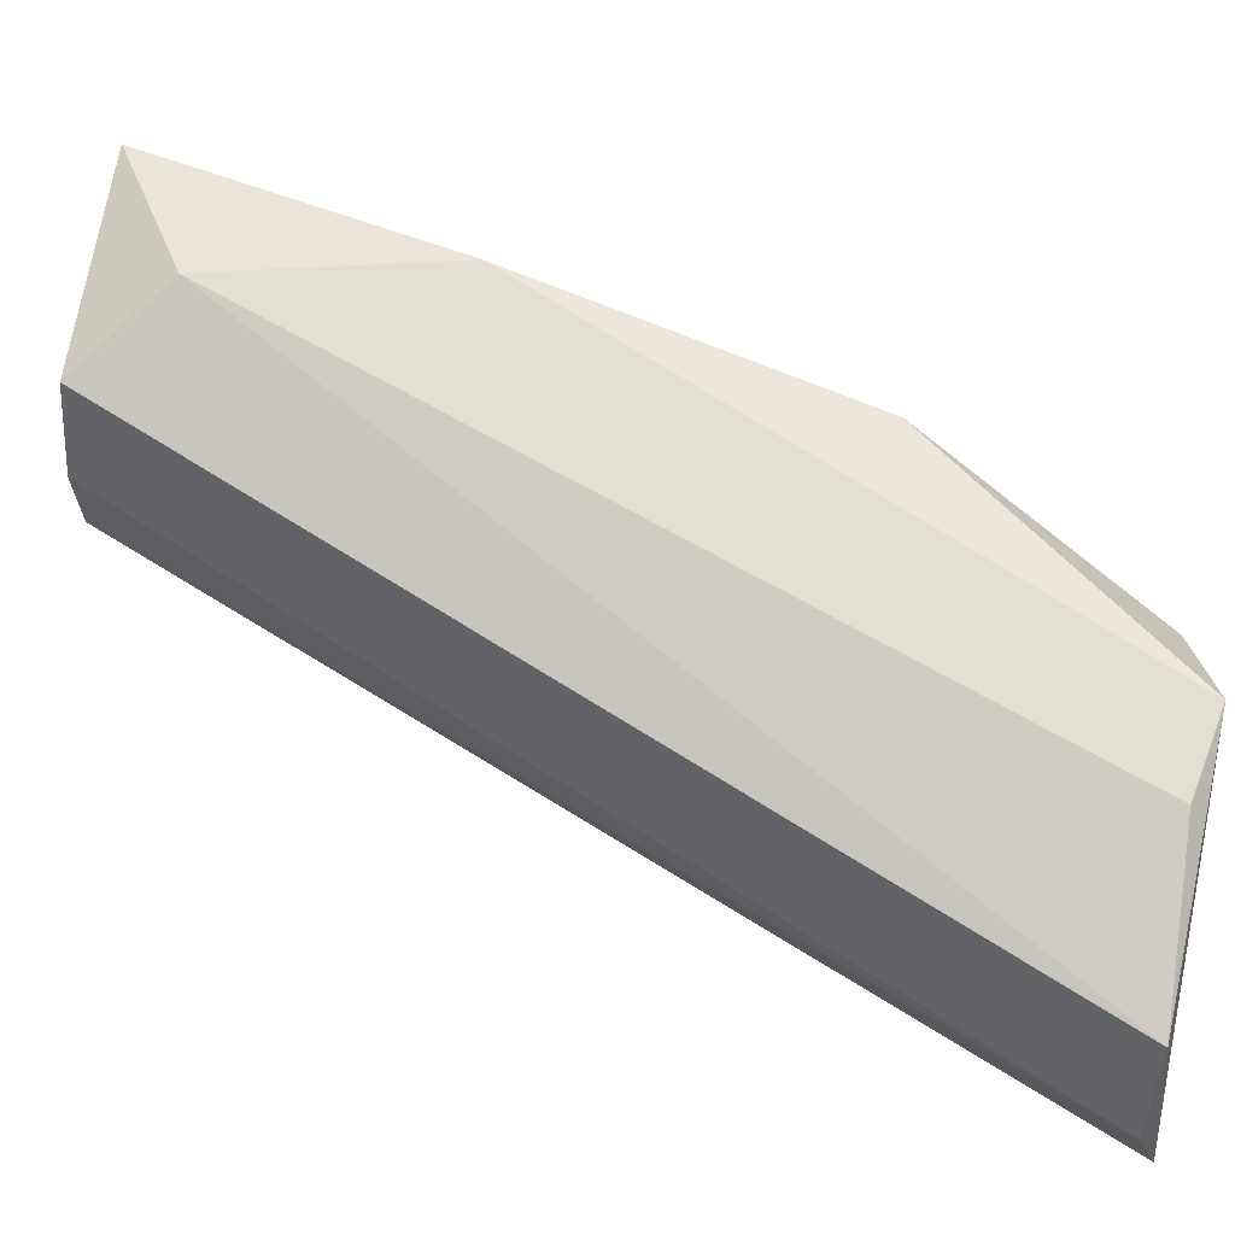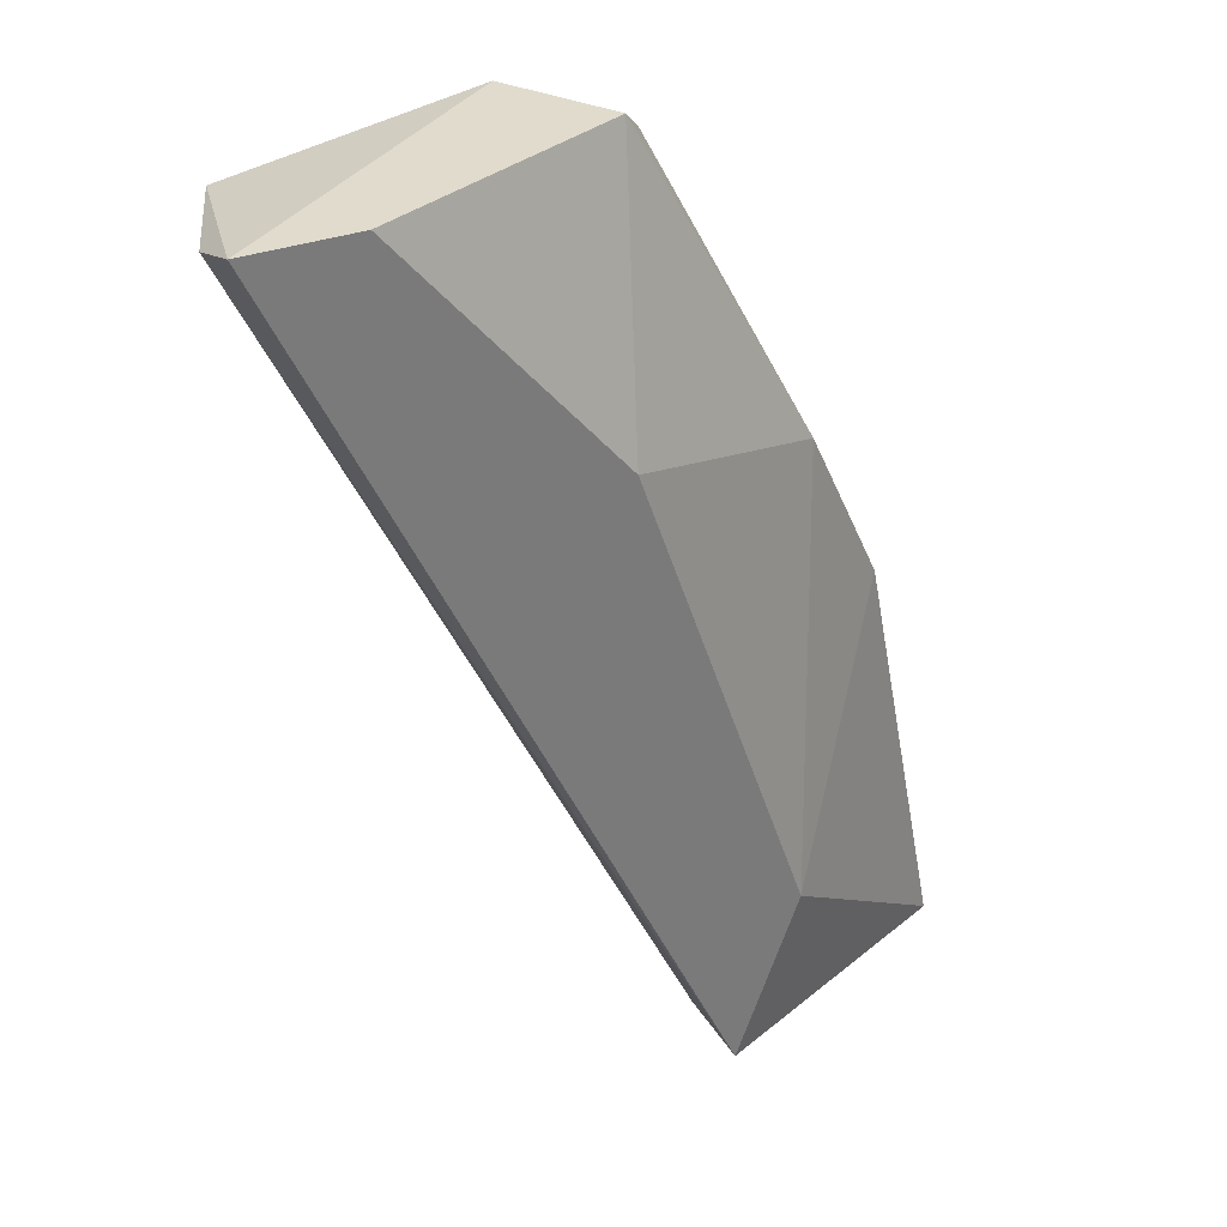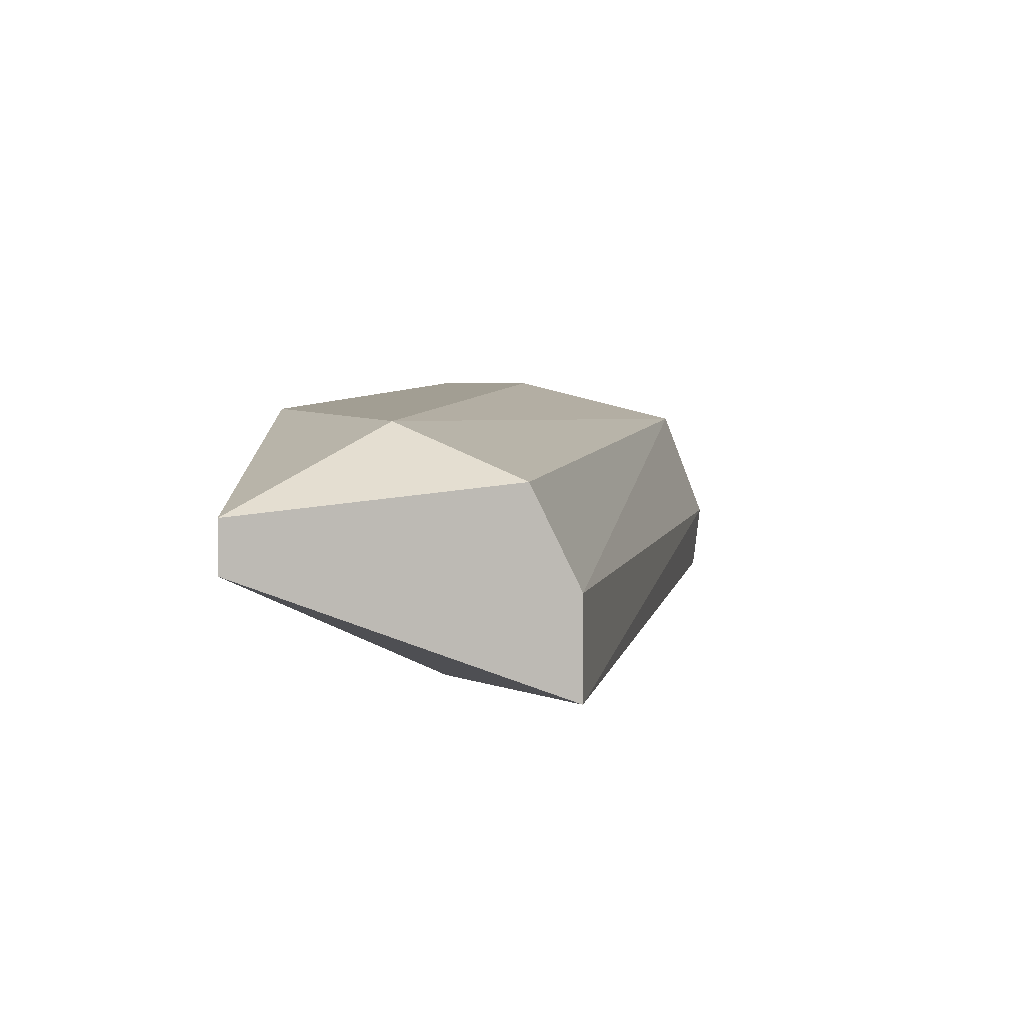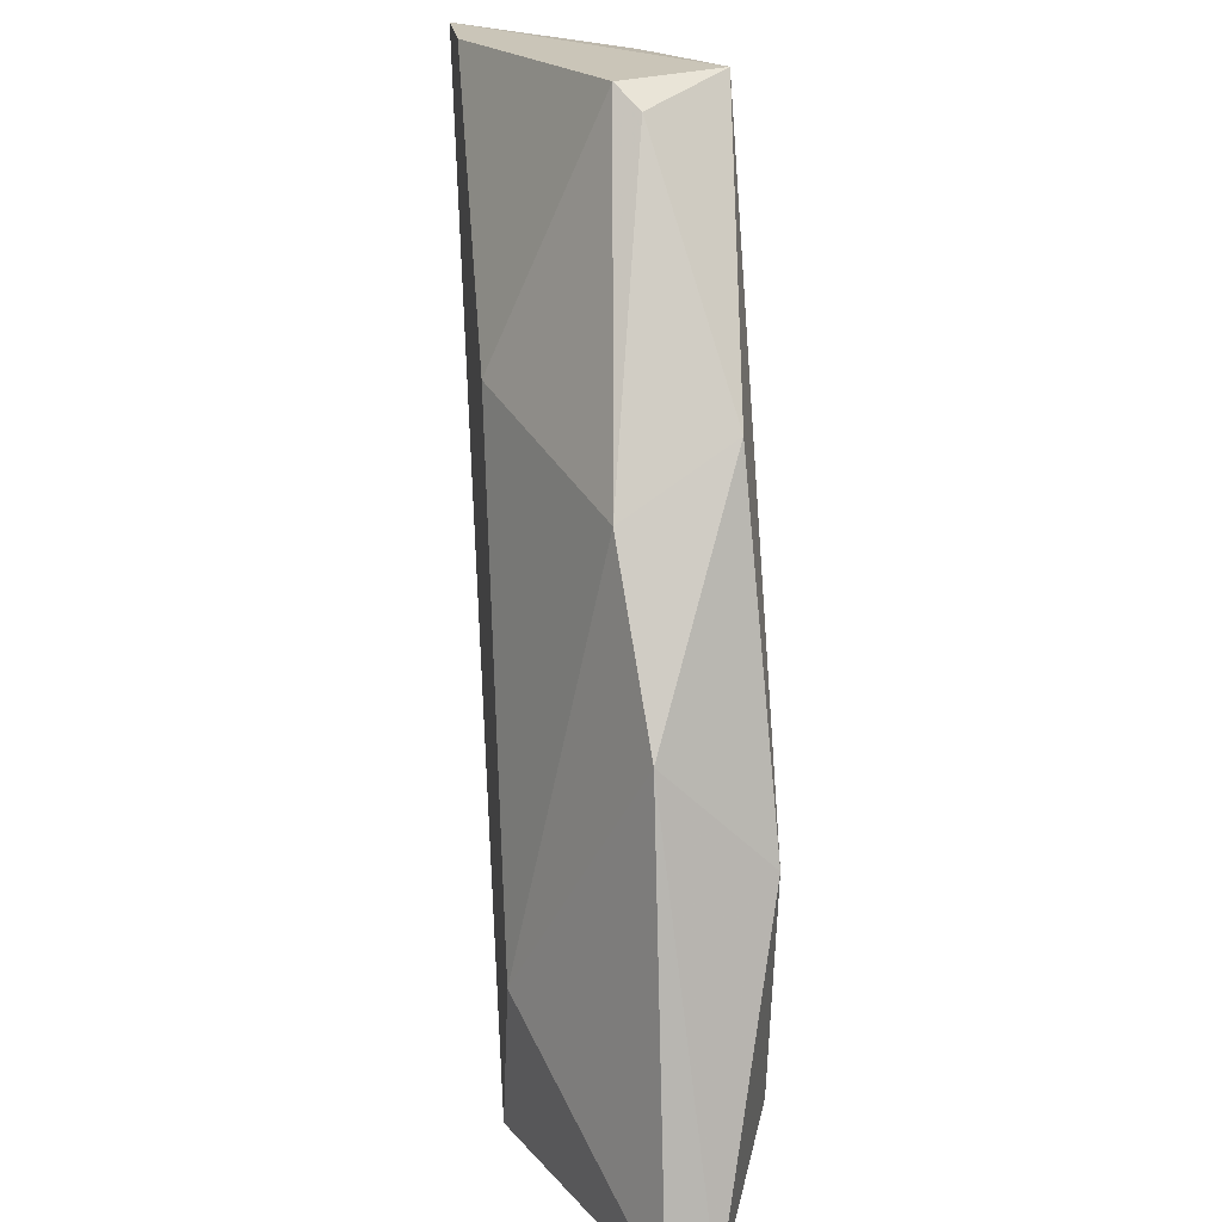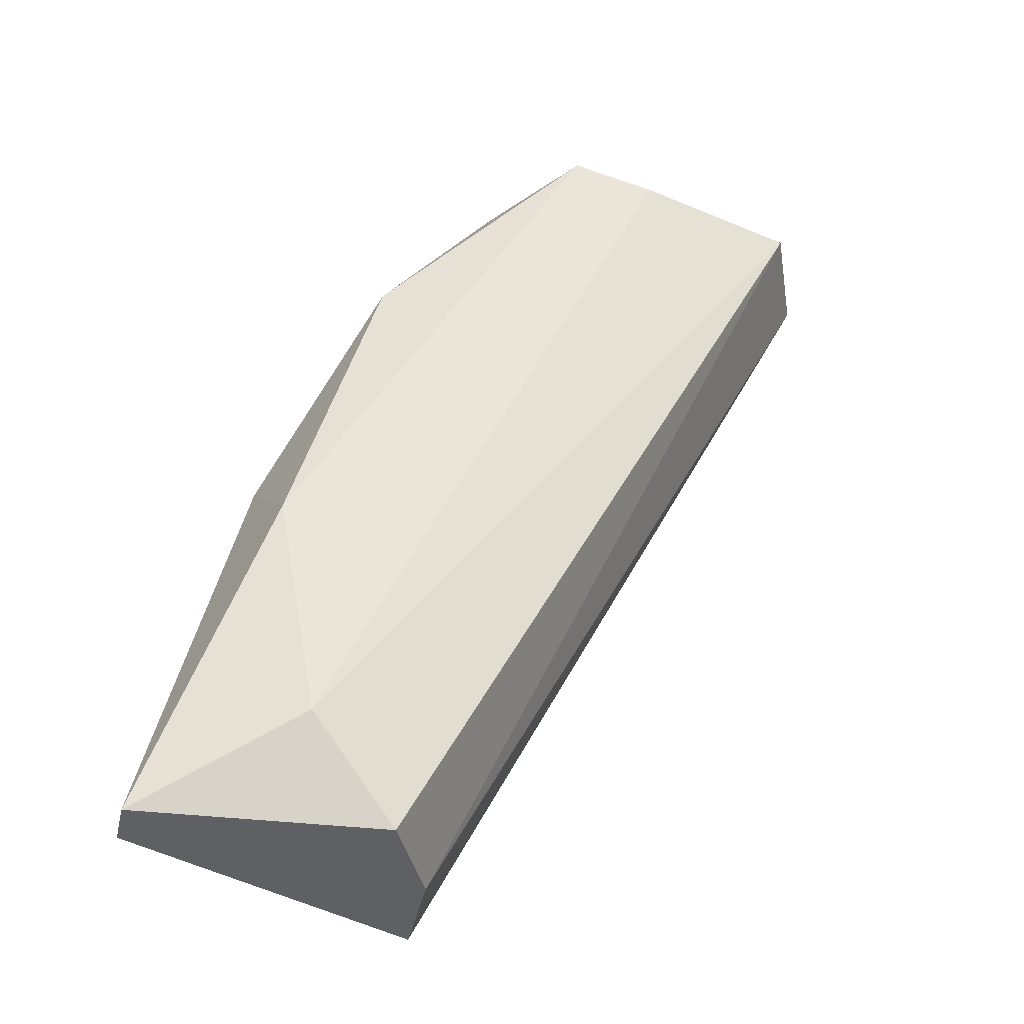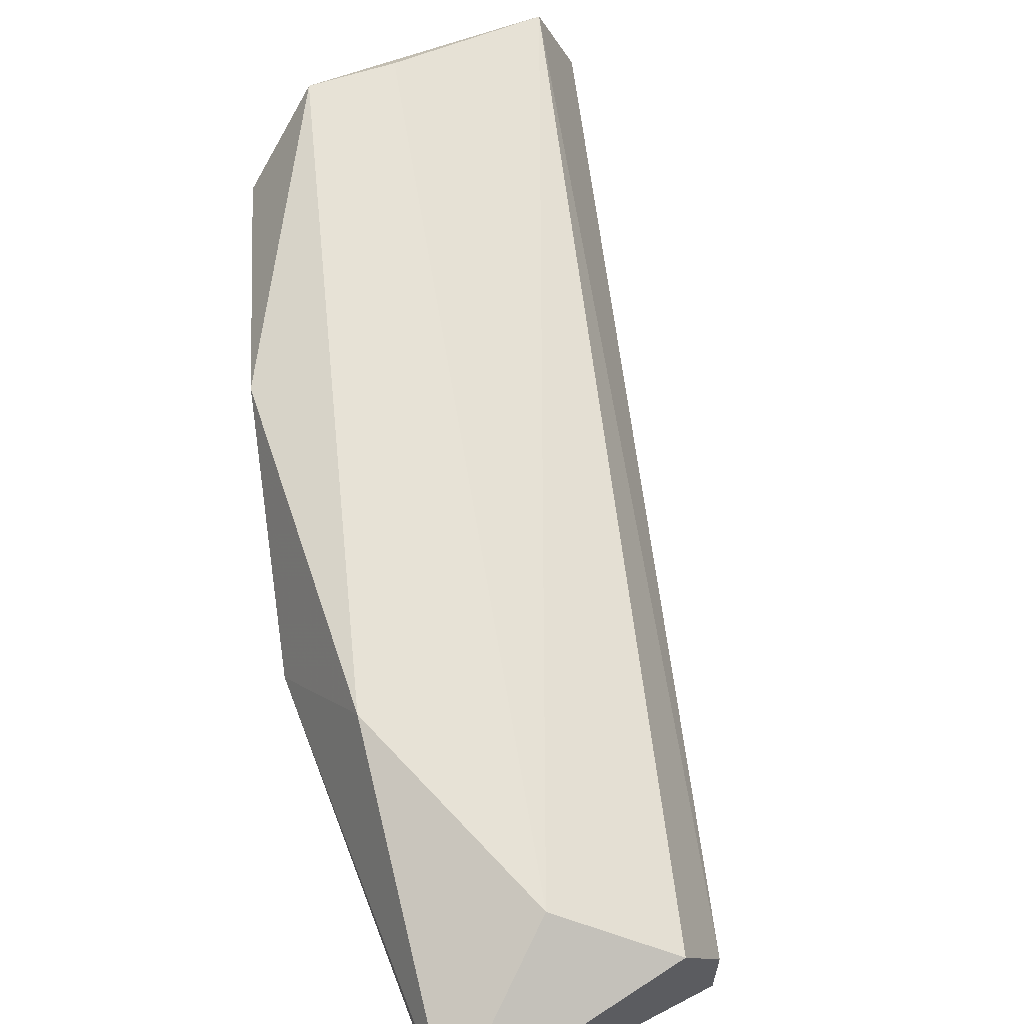
<metadata>
{"format":"obj","ext":"obj","renderer":"f3d","projection":"perspective","resolution":1024,"background":"white","views":[{"elev":67.0,"azim":97.3,"up":"+Z"},{"elev":33.3,"azim":153.2,"up":"+Y"},{"elev":5.0,"azim":-15.9,"up":"+Z"},{"elev":20.4,"azim":-97.2,"up":"+Y"},{"elev":-43.0,"azim":-12.6,"up":"+Y"},{"elev":63.5,"azim":-32.3,"up":"+Z"}]}
</metadata>
<code>
v -0.05874 0.0453 0.07874
v -0.06764 0.02036 0.07815
v -0.06764 0.02036 0.07934
v -0.04805 0.0453 0.07696
v -0.05399 0.0453 0.08112
v -0.06111 0.02036 0.07993
v -0.05992 0.02036 0.07518
v -0.05696 0.03877 0.07518
v -0.06467 0.02927 0.08112
v -0.04805 0.04589 0.07518
v -0.06527 0.03224 0.07815
v -0.04924 0.0453 0.07993
v -0.06171 0.02511 0.07518
v -0.06349 0.02274 0.08112
v -0.0623 0.03877 0.08052
v -0.05637 0.04589 0.08112
v -0.05814 0.04589 0.07815
v -0.05992 0.02036 0.07756
v -0.06289 0.03698 0.07756
v -0.05102 0.04589 0.07518
f 6 7 18
f 1 15 16
f 15 9 16
f 1 16 17
f 16 10 17
f 7 4 18
f 12 6 18
f 17 8 19
f 8 13 19
f 13 11 19
f 15 1 19
f 11 15 19
f 1 17 19
f 10 8 20
f 12 10 16
f 4 12 18
f 5 12 16
f 8 17 20
f 11 9 15
f 9 5 16
f 17 10 20
f 3 2 6
f 6 2 7
f 7 8 10
f 2 3 11
f 3 9 11
f 4 10 12
f 4 7 10
f 8 7 13
f 2 11 13
f 3 6 14
f 9 3 14
f 5 9 14
f 12 5 14
f 6 12 14
f 7 2 13

</code>
